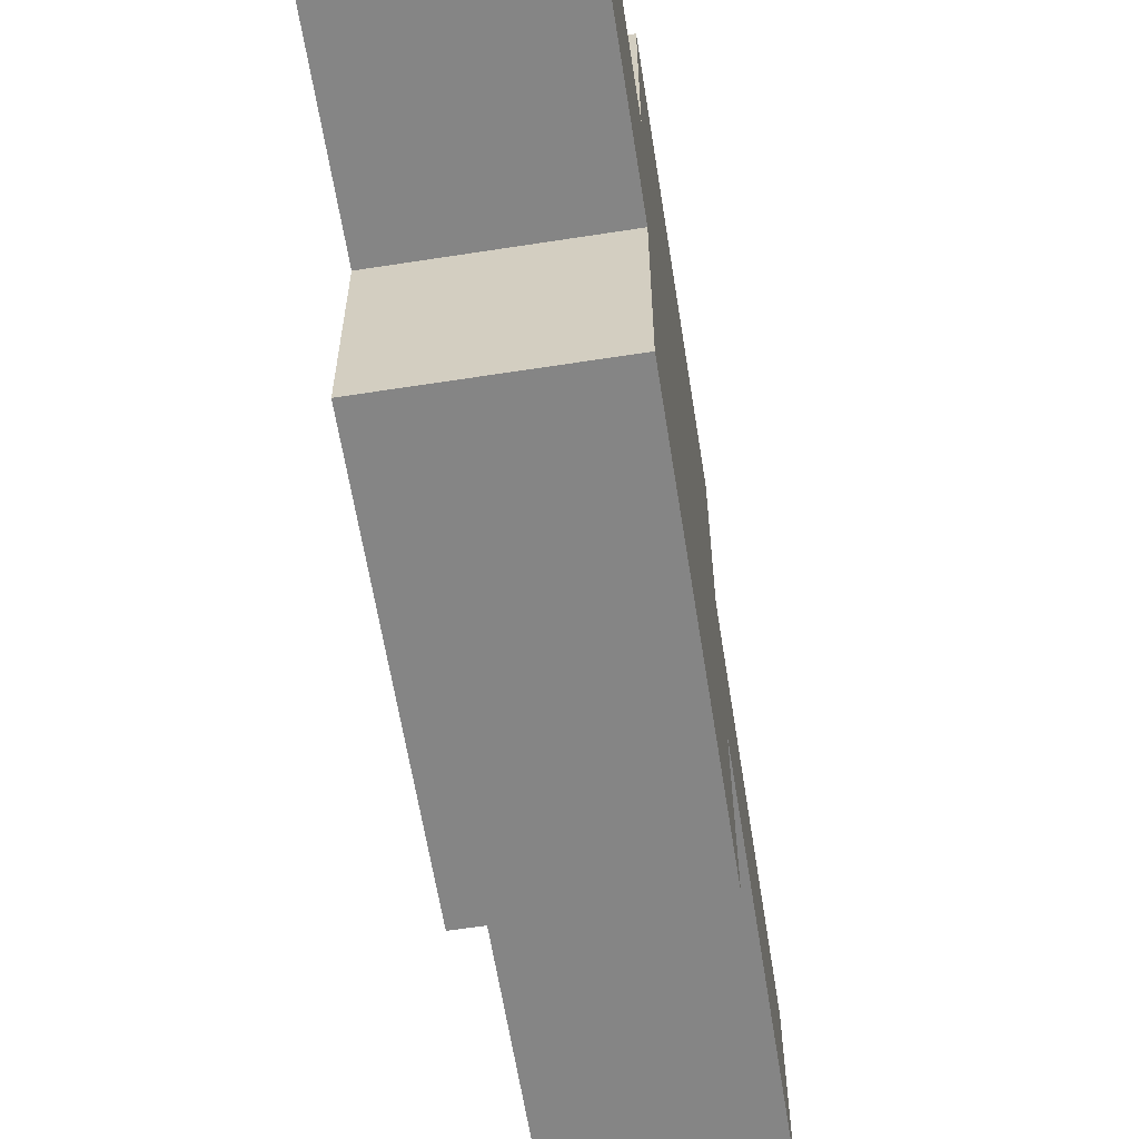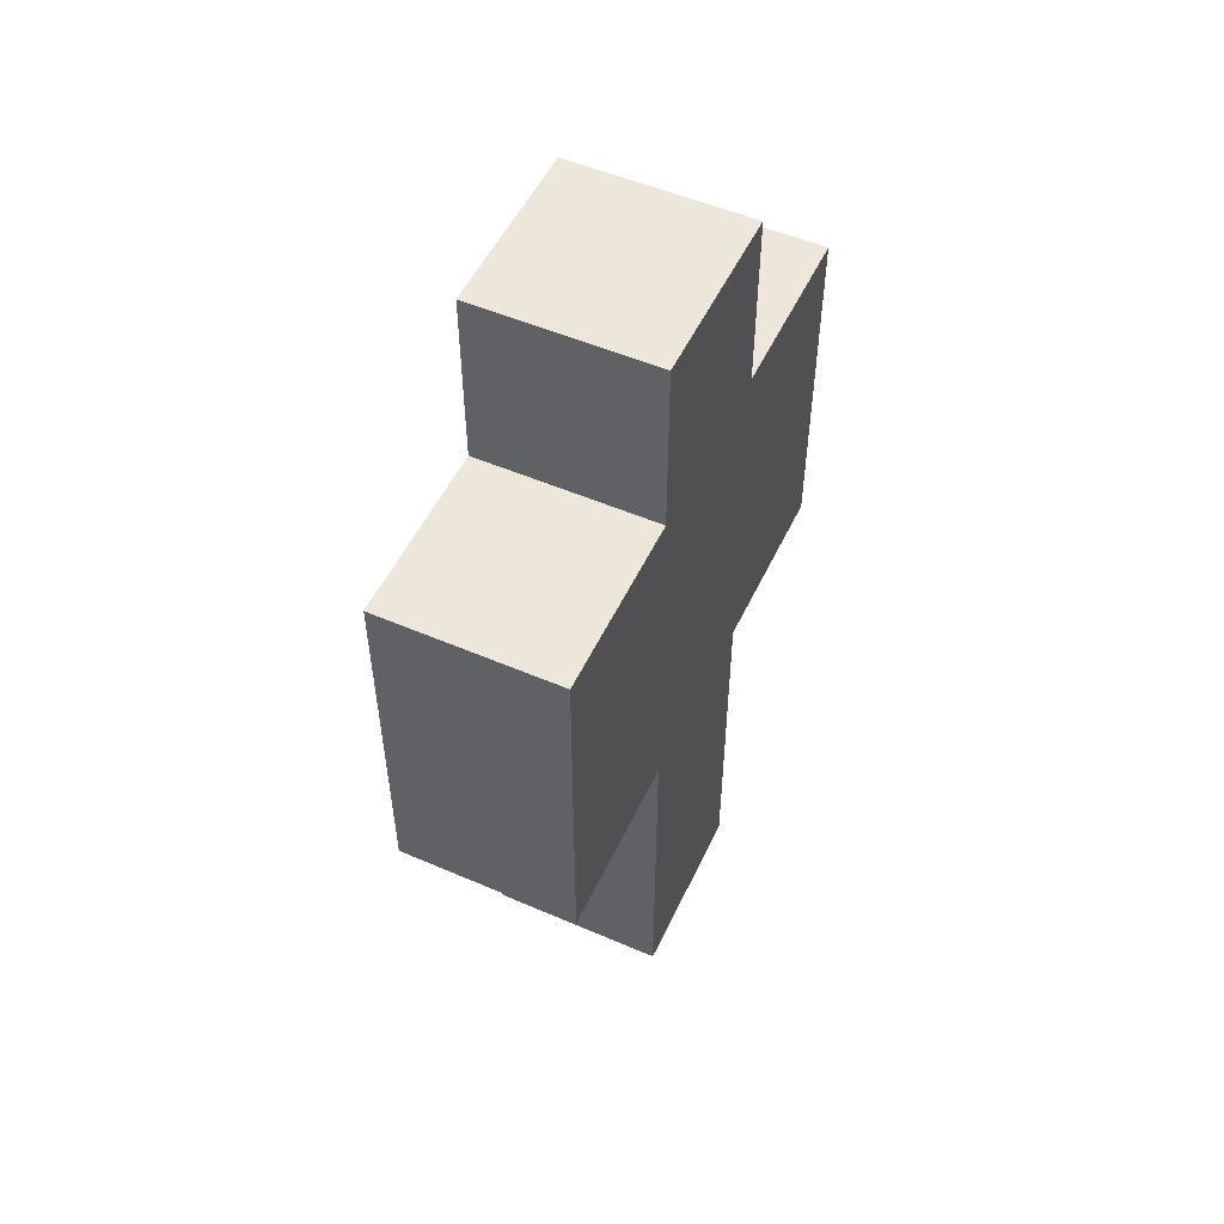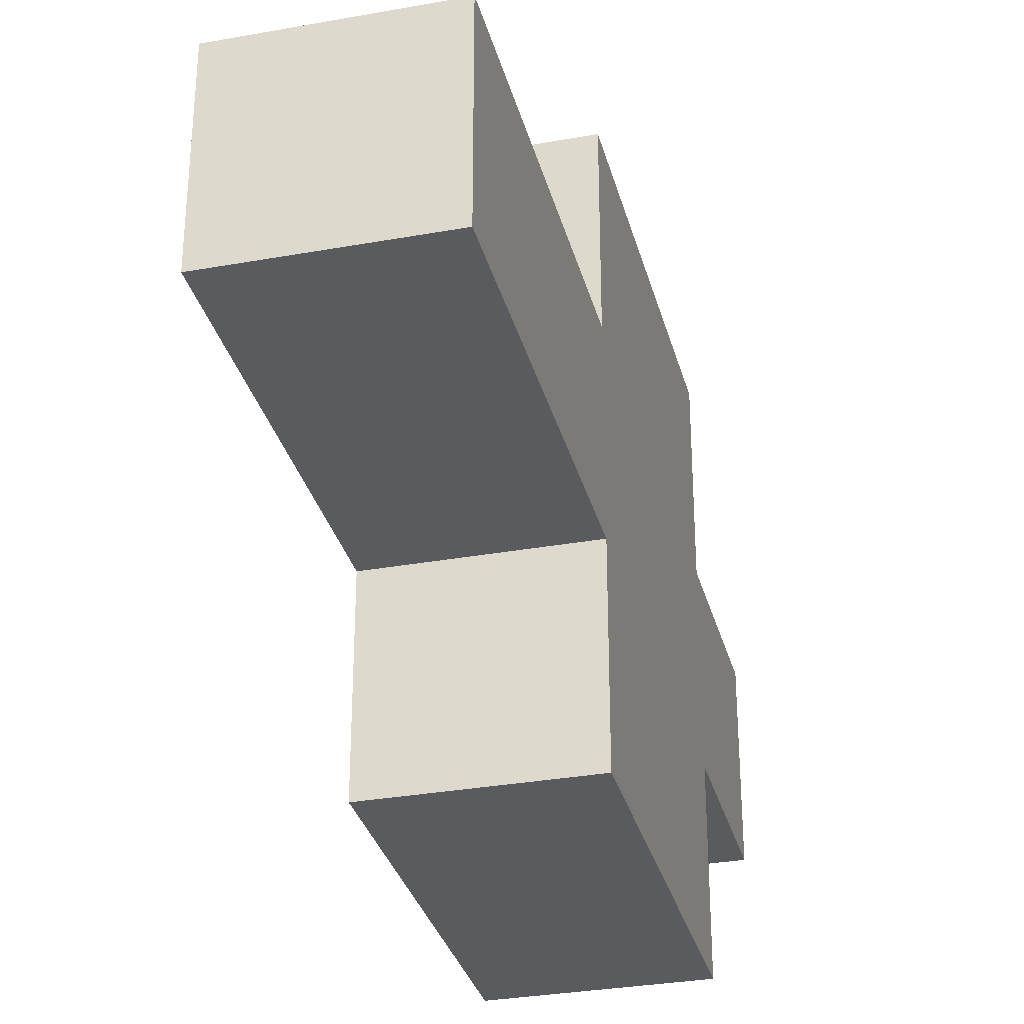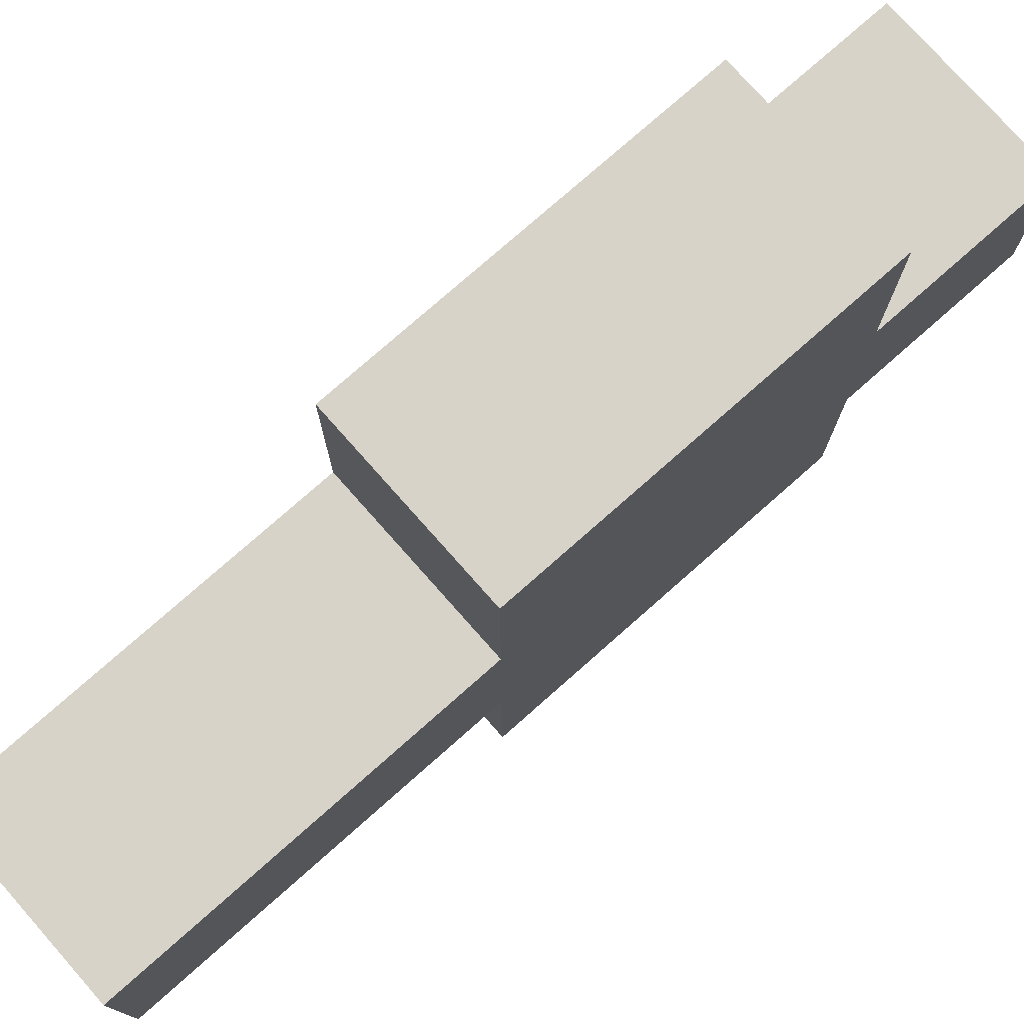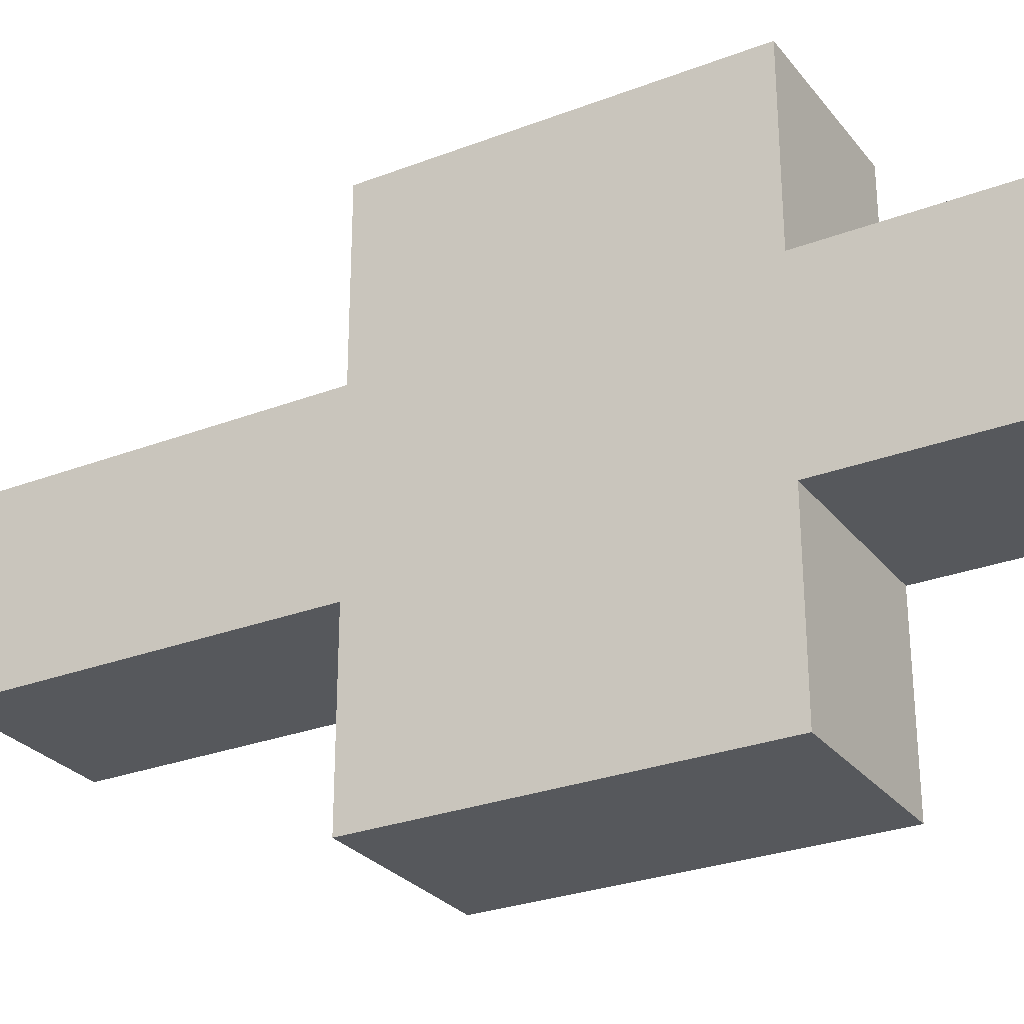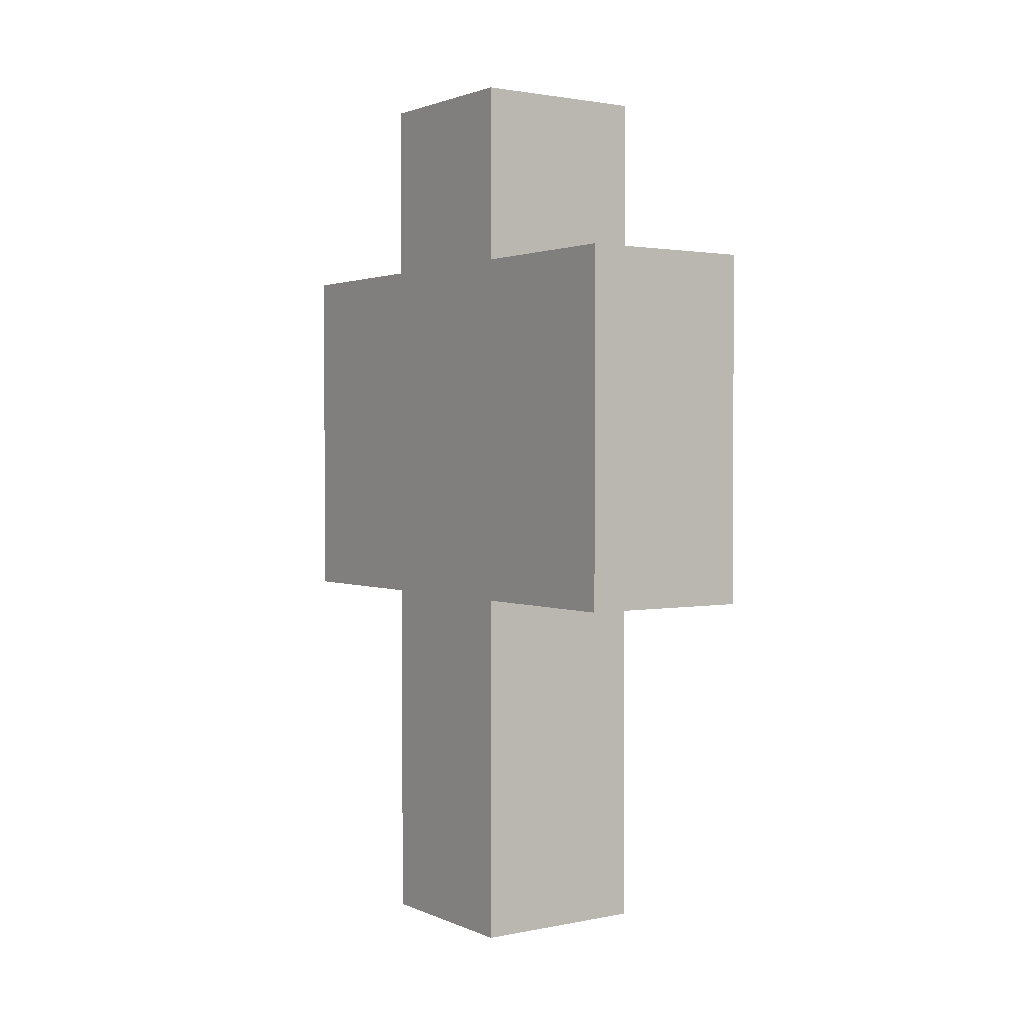
<metadata>
{"format":"obj","ext":"obj","renderer":"f3d","projection":"perspective","resolution":1024,"background":"white","views":[{"elev":-61.7,"azim":-171.0,"up":"+Z"},{"elev":52.4,"azim":24.9,"up":"+Y"},{"elev":-32.0,"azim":14.2,"up":"+Z"},{"elev":76.7,"azim":48.5,"up":"+Z"},{"elev":-28.0,"azim":120.2,"up":"+Z"},{"elev":1.8,"azim":145.1,"up":"+Y"}]}
</metadata>
<code>
o
v 0.1 0.3 -0.1
v 0.1 0.3 -7.451e-09
v 0.1 0.5 -0.2
v 0.1 0.5 -0.1
v 0.1 0.5 -7.451e-09
v 0.1 0.5 0.1
v 0.1 0.6 -0.2
v 0.1 0.6 -0.1
v 0.1 0.6 -7.451e-09
v 0.1 0.6 0.1
v 0.1 0.7 -0.2
v 0.1 0.7 -0.1
v 0.1 0.7 -7.451e-09
v 0.1 0.7 0.1
v 0.1 0.8 -0.1
v 0.1 0.8 -7.451e-09
v 1.49e-08 0.3 -0.1
v 1.49e-08 0.3 -7.451e-09
v 1.49e-08 0.5 -0.2
v 1.49e-08 0.5 -0.1
v 1.49e-08 0.5 -7.451e-09
v 1.49e-08 0.5 0.1
v 1.49e-08 0.6 -0.2
v 1.49e-08 0.6 -0.1
v 1.49e-08 0.6 -7.451e-09
v 1.49e-08 0.6 0.1
v 1.49e-08 0.7 -0.2
v 1.49e-08 0.7 -0.1
v 1.49e-08 0.7 -7.451e-09
v 1.49e-08 0.7 0.1
v 1.49e-08 0.8 -0.1
v 1.49e-08 0.8 -7.451e-09
v 0.1 0.5 -0.2
v 0.1 0.6 -0.2
v 0.1 0.7 -0.2
v 1.49e-08 0.5 -0.2
v 1.49e-08 0.6 -0.2
v 1.49e-08 0.7 -0.2
v 0.1 0.3 -0.1
v 0.1 0.5 -0.1
v 0.1 0.7 -0.1
v 0.1 0.8 -0.1
v 1.49e-08 0.3 -0.1
v 1.49e-08 0.5 -0.1
v 1.49e-08 0.7 -0.1
v 1.49e-08 0.8 -0.1
v 0.1 0.3 -7.451e-09
v 0.1 0.5 -7.451e-09
v 0.1 0.7 -7.451e-09
v 0.1 0.8 -7.451e-09
v 1.49e-08 0.3 -7.451e-09
v 1.49e-08 0.5 -7.451e-09
v 1.49e-08 0.7 -7.451e-09
v 1.49e-08 0.8 -7.451e-09
v 0.1 0.5 0.1
v 0.1 0.6 0.1
v 0.1 0.7 0.1
v 1.49e-08 0.5 0.1
v 1.49e-08 0.6 0.1
v 1.49e-08 0.7 0.1
v 0.1 0.3 -0.1
v 1.49e-08 0.3 -0.1
v 0.1 0.3 -7.451e-09
v 1.49e-08 0.3 -7.451e-09
v 0.1 0.5 -0.2
v 1.49e-08 0.5 -0.2
v 0.1 0.5 -0.1
v 1.49e-08 0.5 -0.1
v 0.1 0.5 -7.451e-09
v 1.49e-08 0.5 -7.451e-09
v 0.1 0.5 0.1
v 1.49e-08 0.5 0.1
v 0.1 0.7 -0.2
v 1.49e-08 0.7 -0.2
v 0.1 0.7 -0.1
v 1.49e-08 0.7 -0.1
v 0.1 0.7 -7.451e-09
v 1.49e-08 0.7 -7.451e-09
v 0.1 0.7 0.1
v 1.49e-08 0.7 0.1
v 0.1 0.8 -0.1
v 1.49e-08 0.8 -0.1
v 0.1 0.8 -7.451e-09
v 1.49e-08 0.8 -7.451e-09
f 4 2 1
f 5 2 4
f 7 4 3
f 8 5 4
f 8 4 7
f 9 6 5
f 9 5 8
f 10 6 9
f 11 8 7
f 11 9 8
f 11 10 9
f 12 10 11
f 13 10 12
f 14 10 13
f 15 13 12
f 16 13 15
f 17 18 20
f 20 18 21
f 19 20 23
f 20 21 24
f 23 20 24
f 21 22 25
f 24 21 25
f 25 22 26
f 23 24 27
f 24 25 27
f 25 26 27
f 27 26 28
f 28 26 29
f 29 26 30
f 28 29 31
f 31 29 32
f 36 34 33
f 37 35 34
f 37 34 36
f 38 35 37
f 43 40 39
f 44 40 43
f 45 42 41
f 46 42 45
f 47 48 51
f 51 48 52
f 49 50 53
f 53 50 54
f 55 56 58
f 56 57 59
f 58 56 59
f 59 57 60
f 63 62 61
f 64 62 63
f 67 66 65
f 68 66 67
f 71 70 69
f 72 70 71
f 73 74 75
f 75 74 76
f 77 78 79
f 79 78 80
f 81 82 83
f 83 82 84

</code>
